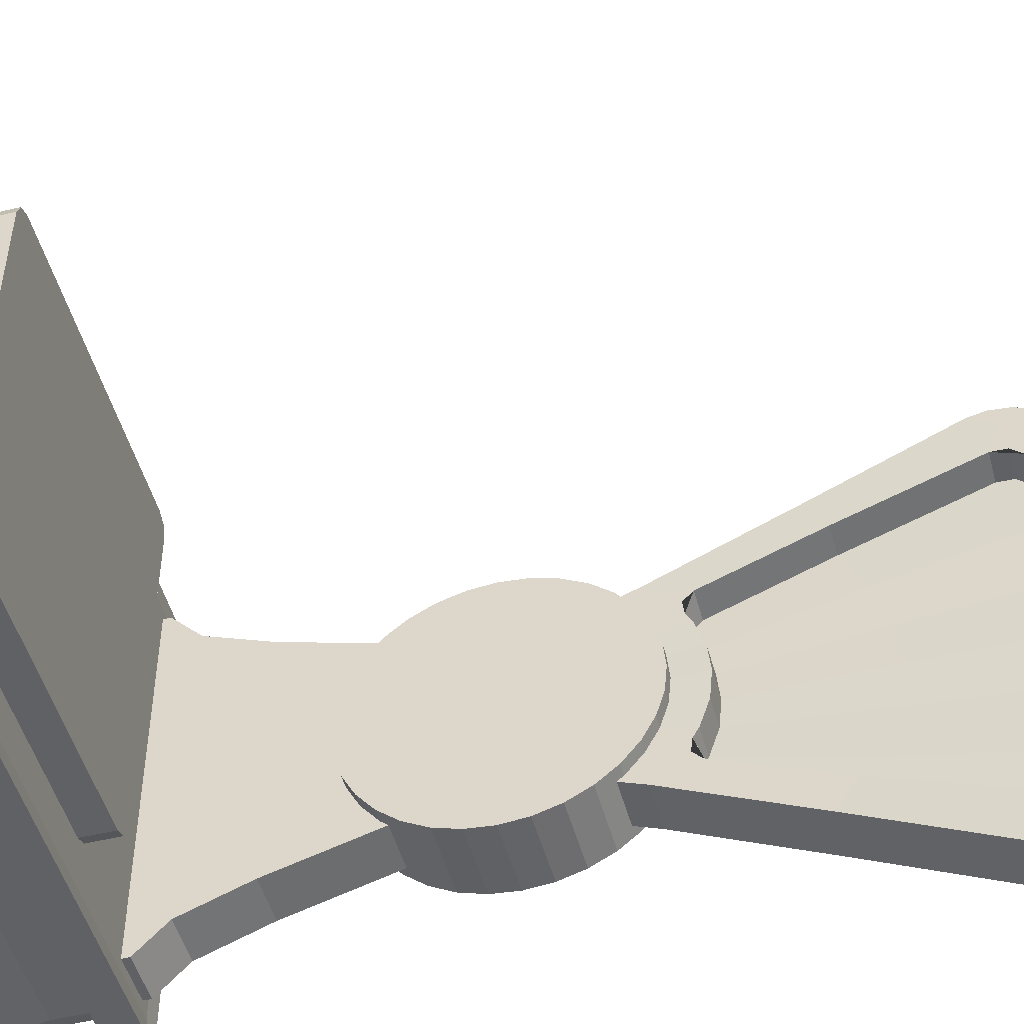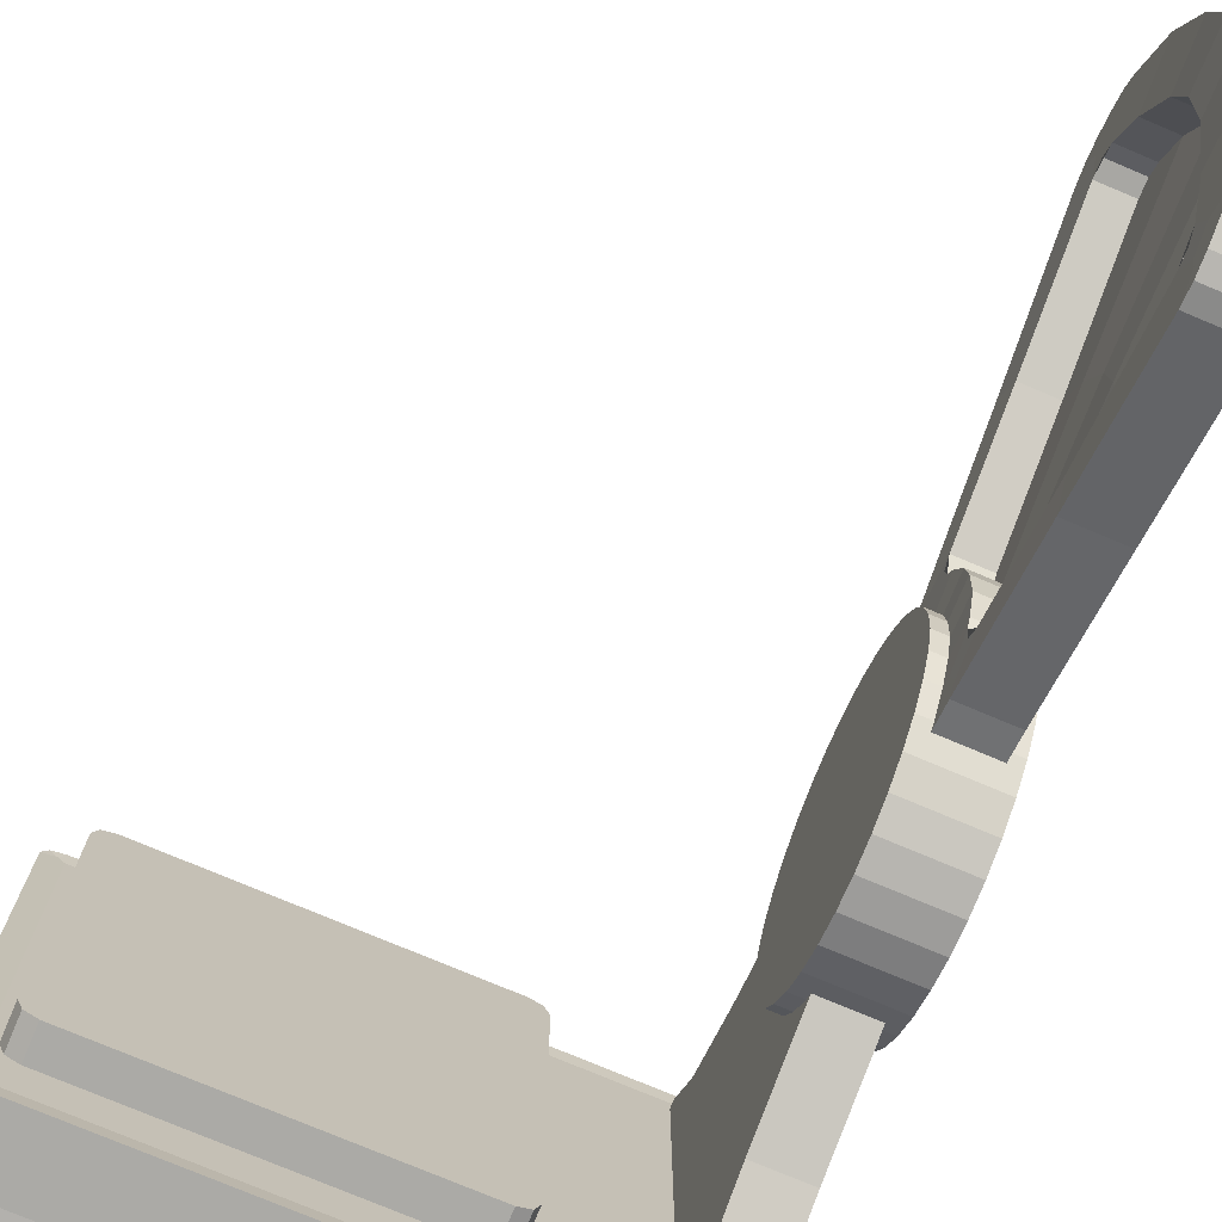
<metadata>
{"format":"obj","ext":"obj","renderer":"f3d","projection":"perspective","resolution":1024,"background":"white","views":[{"elev":-49.4,"azim":105.0,"up":"+Z"},{"elev":-75.7,"azim":157.1,"up":"+Z"}]}
</metadata>
<code>
v -1.38 2.333 -0.4427
v -1.38 2.333 -0.08293
v -1.38 4.753 -0.3254
v -1.386 4.474 -0.3091
v -1.38 2.333 -0.1816
v -1.38 4.644 -0.7349
v -1.38 3.315 -0.8668
v -1.38 2.333 0.4427
v -1.381 2.835 -0.3006
v -1.38 2.631 -0.5567
v -1.384 2.884 -0.1505
v -1.38 2.333 -0.3059
v -1.385 3.419 -0.7074
v -1.63 2.333 -0.4427
v -1.63 2.333 -0.08293
v -1.63 4.753 -0.3254
v -1.38 2.333 0.08293
v -1.63 4.474 -0.2668
v -1.63 2.333 -0.1816
v -1.63 4.644 -0.7349
v -1.63 4.345 -0.6565
v -1.63 3.315 -0.8668
v -1.634 3.614 -0.2017
v -1.63 3.547 -0.4277
v -1.38 4.753 0.3254
v -1.63 2.897 -0.1195
v -1.63 2.831 -0.2835
v -1.63 2.631 -0.5567
v -1.63 2.755 -0.4369
v -1.63 4.19 -0.9895
v -1.63 2.333 -0.3059
v -1.63 3.433 -0.6682
v -1.386 4.474 0.3091
v -1.382 4.359 -0.6629
v -1.38 2.333 0.1816
v -1.54 4.359 -0.6629
v -1.543 3.528 -0.4773
v -1.543 3.614 -0.2298
v -1.551 2.884 -0.1505
v -1.38 4.644 0.7349
v -1.543 4.474 -0.3091
v -1.548 2.835 -0.3006
v -1.552 3.419 -0.7074
v -1.38 4.787 0
v -1.38 2.333 0
v -1.38 3.315 0.8668
v -1.381 2.835 0.3006
v -1.38 2.631 0.5567
v -1.384 2.884 0.1505
v -1.38 2.333 0.3059
v -1.385 3.419 0.7074
v -1.63 2.333 0.4427
v -1.63 2.333 0.08293
v -1.63 4.753 0.3254
v -1.63 4.474 0.2668
v -1.63 2.333 0.1816
v -1.63 4.644 0.7349
v -1.63 4.345 0.6565
v -1.63 3.315 0.8668
v -1.63 4.787 0
v -1.63 2.333 0
v -1.634 3.614 0.2017
v -1.63 3.547 0.4277
v -1.63 2.897 0.1195
v -1.63 2.831 0.2835
v -1.63 2.631 0.5567
v -1.63 2.755 0.4369
v -1.63 4.19 0.9895
v -1.63 2.333 0.3059
v -1.63 3.433 0.6682
v -1.63 3.626 0
v -1.382 4.359 0.6629
v -1.54 4.359 0.6629
v -1.543 3.528 0.4773
v -1.543 3.614 0.2298
v -1.551 2.884 0.1505
v -1.543 4.474 0.3091
v -1.548 2.835 0.3006
v -1.552 3.419 0.7074
v -1.538 3.626 0
v -1.38 4.315 1.172
v -1.38 4.46 1.054
v -1.38 4.328 1.084
v -1.38 4.397 1.125
v -1.38 4.026 1.196
v -1.38 4.212 1.206
v -1.38 4.145 1.142
v -1.38 4.118 1.216
v -1.38 4.315 -1.172
v -1.38 4.46 -1.054
v -1.38 4.328 -1.084
v -1.38 4.397 -1.125
v -1.38 4.026 -1.196
v -1.38 4.212 -1.206
v -1.38 4.145 -1.142
v -1.38 4.118 -1.216
v -1.63 4.46 -1.054
v -1.63 4.315 -1.172
v -1.63 4.328 -1.084
v -1.63 4.397 -1.125
v -1.63 4.212 -1.206
v -1.63 4.026 -1.196
v -1.63 4.145 -1.142
v -1.63 4.118 -1.216
v -1.381 2.848 -0.4747
v -1.381 2.806 -0.3506
v -1.38 2.66 -0.4073
v -1.38 2.683 -0.5062
v -1.381 2.797 -0.4227
v -1.381 4.236 -0.9007
v -1.381 4.096 -0.9552
v -1.38 4.162 -1.085
v -1.38 4.272 -1.046
v -1.381 4.176 -0.9534
v -1.553 2.806 -0.3506
v -1.548 2.848 -0.4747
v -1.552 2.797 -0.4227
v -1.548 4.096 -0.9552
v -1.548 4.236 -0.9007
v -1.548 4.176 -0.9534
v -1.63 4.509 0
v -1.63 2.9 0
v -1.381 4.509 -0
v -1.381 2.9 0
v -1.538 4.509 -0
v -1.548 2.9 0
v -1.63 4.46 1.054
v -1.63 4.315 1.172
v -1.63 4.328 1.084
v -1.63 4.397 1.125
v -1.63 4.212 1.206
v -1.63 4.026 1.196
v -1.63 4.145 1.142
v -1.63 4.118 1.216
v -1.381 2.848 0.4747
v -1.381 2.806 0.3506
v -1.38 2.66 0.4073
v -1.38 2.683 0.5062
v -1.381 2.797 0.4227
v -1.381 4.236 0.9007
v -1.381 4.096 0.9552
v -1.38 4.162 1.085
v -1.38 4.272 1.046
v -1.381 4.176 0.9534
v -1.553 2.806 0.3506
v -1.548 2.848 0.4747
v -1.552 2.797 0.4227
v -1.548 4.096 0.9552
v -1.548 4.236 0.9007
v -1.548 4.176 0.9534
f 48 8 50 137 138
f 105 13 43 116
f 6 90 97 20
f 9 11 2 5
f 135 146 79 51
f 3 4 34 6
f 99 98 101 103 30
f 12 107 106 9 5
f 10 108 107 12 1
f 9 106 115 42
f 93 7 22 102
f 60 16 18 121
f 28 14 31 29
f 103 102 22 32 30
f 27 19 15 26
f 129 68 133 131 128
f 16 20 21 18
f 40 57 127 82
f 21 24 23 18
f 7 13 105 108 10
f 25 40 72 33
f 24 27 26 23
f 22 28 29 32
f 31 19 27 29
f 32 24 21 30
f 20 97 99 30 21
f 29 27 24 32
f 44 3 16 60
f 1 12 31 14
f 93 95 112 111 13 7
f 6 34 110 113 91 90
f 2 45 61 15
f 3 6 20 16
f 50 35 47 136 137
f 5 2 15 19
f 89 91 113 112 95 94
f 7 10 28 22
f 10 1 14 28
f 12 5 19 31
f 66 67 69 52
f 124 11 39 126
f 13 111 118 43
f 11 9 42 39
f 43 118 120 119 36 37
f 37 38 39 42
f 47 78 145 136
f 36 41 38 37
f 60 121 55 54
f 115 117 116 43 37 42
f 110 34 36 119
f 34 4 41 36
f 133 68 70 59 132
f 84 83 82
f 88 87 86
f 54 55 58 57
f 65 64 53 56
f 72 73 77 33
f 127 129 130
f 85 87 88
f 81 83 84
f 148 150 144 141
f 130 129 128
f 59 70 67 66
f 49 76 78 47
f 48 66 52 8
f 35 56 53 17
f 17 53 61 45
f 67 70 63 65
f 8 52 69 50
f 85 46 51 141 142 87
f 145 78 74 79 146 147
f 40 82 83 143 140 72
f 25 54 57 40
f 140 149 73 72
f 124 126 76 49
f 74 78 76 75
f 50 69 56 35
f 73 74 75 77
f 63 62 64 65
f 79 74 73 149 150 148
f 44 60 54 25
f 58 55 62 63
f 46 48 138 135 51
f 57 58 68 129 127
f 69 67 65 56
f 70 68 58 63
f 46 59 66 48
f 81 86 87 142 143 83
f 51 79 148 141
f 81 84 130 128
f 134 133 132
f 135 139 147 146
f 88 86 131 134
f 150 149 140 144
f 81 128 131 86
f 85 88 134 132
f 131 133 134
f 140 143 142 141 144
f 135 138 137 136 139
f 139 136 145 147
f 77 75 80 125
f 84 82 127 130
f 89 92 91
f 92 90 91
f 93 96 95
f 96 94 95
f 97 100 99
f 100 98 99
f 101 104 103
f 104 102 103
f 105 109 106 107 108
f 110 114 111 112 113
f 89 98 100 92
f 92 100 97 90
f 93 102 104 96
f 96 104 101 94
f 105 116 117 109
f 109 117 115 106
f 118 111 114 120
f 120 114 110 119
f 89 94 101 98
f 41 125 80 38
f 38 80 126 39
f 85 132 59 46
f 4 123 125 41
f 23 26 122 71
f 18 23 71 121
f 26 15 61 122
f 47 35 17 49
f 11 124 45 2
f 3 44 123 4
f 75 76 126 80
f 33 77 125 123
f 62 71 122 64
f 55 121 71 62
f 64 122 61 53
f 49 17 45 124
f 25 33 123 44
v -1.686 0.5605 -1
v -1.686 0.5605 1
v 0.8885 0.5605 -1
v 0.8885 0.5605 1
v -0.3987 0.5605 1
v -0.3987 0.5605 -1
v -0.3987 0.203 -1
v -0.3987 0.203 1
v -0.3987 0.4056 1
v -0.3987 0.4056 -1
v -0.3987 0.5662 1.074
v -0.3987 0.5662 -1.074
v -0.3987 0.3998 1.074
v -0.3987 0.3998 -1.074
v -0.3987 -0.07195 1.01
v -0.3987 -0.07195 -1.01
v -0.3987 -0.02603 -1.01
v -0.3987 -0.02603 1.01
v 0.8885 0.203 -0.927
v 0.7946 0.203 -1
v 0.861 0.203 -0.9786
v 0.7946 0.203 1
v 0.8885 0.203 0.927
v 0.861 0.203 0.9786
v -1.592 0.203 -1
v -1.686 0.203 -0.927
v -1.658 0.203 -0.9786
v -1.686 0.203 0.927
v -1.592 0.203 1
v -1.658 0.203 0.9786
v 0.8885 0.4056 0.9265
v 0.7939 0.4056 1
v 0.8608 0.4056 0.9785
v 0.7939 0.4056 -1
v 0.8885 0.4056 -0.9265
v 0.8608 0.4056 -0.9785
v -1.591 0.4056 1
v -1.686 0.4056 0.9265
v -1.658 0.4056 0.9785
v 0.8885 0.5662 1.074
v 0.9835 0.5662 1
v 0.9201 0.5624 1.025
v 0.9557 0.5662 1.052
v 0.9835 0.5662 -1
v 0.8885 0.5662 -1.074
v 0.9201 0.5624 -1.025
v 0.9557 0.5662 -1.052
v -1.686 0.4056 -0.9265
v -1.591 0.4056 -1
v -1.658 0.4056 -0.9785
v -1.781 0.5662 1
v -1.686 0.5662 1.074
v -1.718 0.5624 1.025
v -1.753 0.5662 1.052
v -1.686 0.5662 -1.074
v -1.781 0.5662 -1
v -1.718 0.5624 -1.025
v -1.753 0.5662 -1.052
v -1.781 0.3998 0.9999
v -1.686 0.3998 1.074
v -1.753 0.3998 1.052
v 0.9835 0.3998 0.9999
v 0.8883 0.3998 1.074
v 0.9556 0.3998 1.052
v 0.9835 0.3998 -0.9999
v 0.8883 0.3998 -1.074
v 0.9556 0.3998 -1.052
v 0.8217 -0.02581 -1.02
v 0.9153 -0.02579 -0.9481
v 0.8879 -0.02579 -0.9993
v 0.8219 -0.07217 -1.02
v 0.9153 -0.07219 -0.9482
v 0.8879 -0.07219 -0.9993
v -1.686 0.3998 -1.074
v -1.781 0.3998 -0.9999
v -1.753 0.3998 -1.052
v 0.9153 -0.07219 0.9482
v 0.8219 -0.07217 1.02
v 0.8879 -0.07219 0.9993
v 0.9153 -0.02579 0.9481
v 0.8217 -0.02581 1.02
v 0.8879 -0.0258 0.9993
v -1.713 -0.02579 -0.9481
v -1.619 -0.02581 -1.02
v -1.685 -0.02579 -0.9993
v -1.713 -0.07219 -0.9482
v -1.619 -0.07217 -1.02
v -1.685 -0.07219 -0.9993
v -1.619 -0.07217 1.02
v -1.713 -0.07219 0.9482
v -1.685 -0.07219 0.9993
v -1.619 -0.02581 1.02
v -1.713 -0.02579 0.9481
v -1.685 -0.0258 0.9993
f 231 168 165 228
f 242 239 165 168
f 157 167 234 175
f 155 161 190 192 154
f 169 173 230 219
f 176 233 243 178
f 153 196 195 162 156
f 155 152 203 202 161
f 182 213 163 159
f 206 225 209 201
f 202 210 163 161
f 162 195 216 164
f 165 166 221 223 222 227 229 228
f 219 230 227 222
f 182 159 158 172
f 167 218 221 166
f 152 151 207 206 201 203
f 187 159 163 210
f 187 179 158 159
f 154 153 156 155
f 160 164 216 184
f 160 157 175 199
f 165 239 241 240 236 238 237 166
f 154 192 191 194 196 153
f 198 176 178 188
f 233 236 240 243
f 172 158 168 231
f 185 181 173 169
f 167 166 237 234
f 151 156 162 205 207
f 157 170 218 167
f 194 191 212 215
f 179 242 168 158
f 185 215 212 181
f 198 188 209 225
f 160 199 224 164
f 162 164 224 205
f 152 155 156 151
f 190 161 163 213
f 190 193 192
f 193 191 192
f 194 197 196
f 197 195 196
f 201 204 203
f 204 202 203
f 205 208 207
f 208 206 207
f 185 169 171 186
f 186 171 170 184
f 199 175 177 200
f 200 177 176 198
f 173 181 183 174
f 174 183 182 172
f 179 187 189 180
f 180 189 188 178
f 194 215 217 197
f 197 217 216 195
f 210 202 204 211
f 211 204 201 209
f 219 222 223 220
f 220 223 221 218
f 227 230 232 229
f 229 232 231 228
f 205 224 226 208
f 208 226 225 206
f 213 182 183 214
f 214 183 181 212
f 169 219 220 171
f 171 220 218 170
f 198 225 226 200
f 200 226 224 199
f 230 173 174 232
f 232 174 172 231
f 184 216 217 186
f 186 217 215 185
f 209 188 189 211
f 211 189 187 210
f 234 237 238 235
f 235 238 236 233
f 239 242 244 241
f 241 244 243 240
f 242 179 180 244
f 244 180 178 243
f 175 234 235 177
f 177 235 233 176
f 212 191 193 214
f 214 193 190 213
f 160 184 170 157
v -1.689 1.37 -0
v -1.315 1.37 0
v -1.689 1.383 0.1334
v -1.315 1.383 0.1334
v -1.689 1.422 0.2616
v -1.315 1.422 0.2616
v -1.689 1.485 0.3798
v -1.315 1.485 0.3798
v -1.689 1.57 0.4834
v -1.315 1.57 0.4834
v -1.689 1.673 0.5685
v -1.315 1.673 0.5685
v -1.689 1.791 0.6316
v -1.315 1.791 0.6316
v -1.689 1.919 0.6705
v -1.315 1.919 0.6705
v -1.689 2.052 0.6837
v -1.315 2.052 0.6837
v -1.689 2.185 0.6705
v -1.315 2.185 0.6705
v -1.689 2.313 0.6316
v -1.315 2.313 0.6316
v -1.689 2.431 0.5685
v -1.315 2.431 0.5685
v -1.689 2.535 0.4834
v -1.315 2.535 0.4834
v -1.689 2.619 0.3798
v -1.315 2.619 0.3798
v -1.689 2.682 0.2616
v -1.315 2.682 0.2616
v -1.689 2.721 0.1334
v -1.315 2.721 0.1334
v -1.689 2.734 -0
v -1.315 2.734 -0
v -1.689 2.721 -0.1334
v -1.315 2.721 -0.1334
v -1.689 2.682 -0.2616
v -1.315 2.682 -0.2616
v -1.689 2.619 -0.3798
v -1.315 2.619 -0.3798
v -1.689 2.535 -0.4834
v -1.315 2.535 -0.4834
v -1.689 2.431 -0.5685
v -1.315 2.431 -0.5685
v -1.689 2.313 -0.6316
v -1.315 2.313 -0.6316
v -1.689 2.185 -0.6705
v -1.315 2.185 -0.6705
v -1.689 2.052 -0.6837
v -1.315 2.052 -0.6837
v -1.689 1.919 -0.6705
v -1.315 1.919 -0.6705
v -1.689 1.791 -0.6316
v -1.315 1.791 -0.6316
v -1.689 1.673 -0.5685
v -1.315 1.673 -0.5685
v -1.689 1.57 -0.4834
v -1.315 1.57 -0.4834
v -1.689 1.485 -0.3798
v -1.315 1.485 -0.3798
v -1.689 1.422 -0.2616
v -1.315 1.422 -0.2616
v -1.689 1.383 -0.1334
v -1.315 1.383 -0.1334
f 245 246 248 247
f 247 248 250 249
f 249 250 252 251
f 251 252 254 253
f 253 254 256 255
f 255 256 258 257
f 257 258 260 259
f 259 260 262 261
f 261 262 264 263
f 263 264 266 265
f 265 266 268 267
f 267 268 270 269
f 269 270 272 271
f 271 272 274 273
f 273 274 276 275
f 275 276 278 277
f 277 278 280 279
f 279 280 282 281
f 281 282 284 283
f 283 284 286 285
f 285 286 288 287
f 287 288 290 289
f 289 290 292 291
f 291 292 294 293
f 293 294 296 295
f 295 296 298 297
f 297 298 300 299
f 299 300 302 301
f 301 302 304 303
f 303 304 306 305
f 248 246 308 306 304 302 300 298 296 294 292 290 288 286 284 282 280 278 276 274 272 270 268 266 264 262 260 258 256 254 252 250
f 305 306 308 307
f 307 308 246 245
f 245 247 249 251 253 255 257 259 261 263 265 267 269 271 273 275 277 279 281 283 285 287 289 291 293 295 297 299 301 303 305 307
v -0.7612 0.6091 0.9031
v -0.8458 0.6091 0.8128
v -0.821 0.6091 0.8767
v -0.8458 0.7639 0.8128
v -0.7612 0.7639 0.9031
v -0.821 0.7639 0.8767
v -0.8458 0.6091 -0.8128
v -0.7612 0.6091 -0.9031
v -0.821 0.6091 -0.8767
v -0.7612 0.7639 -0.9031
v -0.8458 0.7639 -0.8128
v -0.821 0.7639 -0.8767
v 0.8458 0.6091 0.8128
v 0.7612 0.6091 0.9031
v 0.821 0.6091 0.8767
v 0.7612 0.7639 0.9031
v 0.8458 0.7639 0.8128
v 0.821 0.7639 0.8767
v 0.7612 0.6091 -0.9031
v 0.8458 0.6091 -0.8128
v 0.821 0.6091 -0.8767
v 0.8458 0.7639 -0.8128
v 0.7612 0.7639 -0.9031
v 0.821 0.7639 -0.8767
f 322 324 313 309
f 328 330 325 321
f 330 332 331 318 320 319 312 314 313 324 326 325
f 310 312 319 315
f 316 318 331 327
f 309 313 314 311
f 311 314 312 310
f 318 316 317 320
f 320 317 315 319
f 330 328 329 332
f 332 329 327 331
f 324 322 323 326
f 326 323 321 325
f 315 317 316 327 329 328 321 323 322 309 311 310
v -1.382 1.785 0.4577
v -1.382 0.5981 -0
v -1.63 1.785 0.26
v -1.382 0.5981 0.95
v -1.382 0.5981 0.247
v -1.382 2.543 -0
v -1.382 0.5981 -0.95
v -1.382 0.5981 -0.247
v -1.382 0.5981 -0.5602
v -1.382 0.5981 0.5602
v -1.382 1.786 0.1135
v -1.382 1.785 -0.26
v -1.63 0.5981 -0
v -1.382 2.54 0.07449
v -1.382 2.537 0.1767
v -1.382 2.538 0.347
v -1.382 2.538 0.2723
v -1.382 0.5981 0.7458
v -1.63 2.543 -0
v -1.382 2.54 -0.07449
v -1.382 2.537 -0.1767
v -1.382 2.538 -0.347
v -1.382 2.538 -0.2723
v -1.382 0.5981 -0.7458
v -1.63 0.5981 -0.95
v -1.63 0.5981 -0.247
v -1.63 0.5981 -0.5602
v -1.63 2.54 -0.07449
v -1.63 2.537 -0.1767
v -1.63 2.538 -0.347
v -1.63 2.538 -0.2723
v -1.63 0.5981 -0.7458
v -1.63 0.5981 0.95
v -1.63 0.5981 0.247
v -1.63 0.5981 0.5602
v -1.63 2.54 0.07449
v -1.506 2.538 -0.347
v -1.506 0.5981 -0.95
v -1.506 2.543 -0
v -1.506 2.54 -0.07449
v -1.506 2.537 -0.1767
v -1.506 2.538 -0.2723
v -1.63 2.537 0.1767
v -1.63 2.538 0.347
v -1.63 2.538 0.2723
v -1.63 0.5981 0.7458
v -1.63 1.785 -0.3593
v -1.506 2.538 0.347
v -1.506 0.5981 0.95
v -1.63 1.786 -0.1135
v -1.506 2.54 0.07449
v -1.506 2.537 0.1767
v -1.506 2.538 0.2723
v -1.382 1.785 0.3593
v -1.63 1.785 0.4577
v -1.63 1.788 -0
v -1.382 1.788 -0
v -1.382 1.785 -0.4577
v -1.63 1.785 -0.4577
v -1.63 1.785 -0.26
v -1.63 1.785 0.3593
v -1.382 1.785 -0.3593
v -1.382 1.786 -0.1135
v -1.506 1.785 -0.4577
v -1.63 1.786 0.1135
v -1.382 1.785 0.26
v -1.506 1.785 0.4577
v -1.63 1.084 -0.1693
v -1.63 1.083 -0.5211
v -1.63 1.083 -0.6638
v -1.382 1.083 -0.6638
v -1.382 1.083 -0.3856
v -1.382 1.084 0.1693
v -1.382 1.084 -0
v -1.63 1.083 0.3856
v -1.382 1.083 0.5211
v -1.63 1.084 -0
v -1.63 1.083 -0.3856
v -1.63 1.083 0.5211
v -1.382 1.083 -0.5211
v -1.382 1.084 -0.1693
v -1.63 1.083 0.6638
v -1.63 1.084 0.1693
v -1.382 1.083 0.3856
v -1.382 1.083 0.6638
v -1.506 1.083 -0.6638
v -1.506 1.083 0.6638
v -1.63 0.7494 -0.2047
v -1.63 0.7492 -0.6235
v -1.382 0.7491 -0.4652
v -1.382 0.7494 0.2047
v -1.63 0.7491 0.4652
v -1.382 0.7492 0.6235
v -1.63 0.7491 -0.4652
v -1.63 0.7492 0.6235
v -1.382 0.7492 -0.6235
v -1.382 0.7494 -0.2047
v -1.63 0.7494 0.2047
v -1.382 0.7491 0.4652
v -1.63 0.7491 -0.7942
v -1.382 0.7491 -0.7942
v -1.382 0.7498 -0
v -1.63 0.7498 -0
v -1.63 0.7491 0.7942
v -1.382 0.7491 0.7942
v -1.506 0.7491 -0.7942
v -1.506 0.7491 0.7942
v -1.382 0.5551 -0
v -1.382 0.5551 -0.247
v -1.63 0.5551 -0.247
v -1.63 0.5551 -0.5602
v -1.506 0.5551 -0
v -1.63 0.5551 -0
v -1.63 0.5551 -0.7458
v -1.63 0.5551 -0.95
v -1.382 0.5551 0.5602
v -1.382 0.5551 0.7458
v -1.63 0.5551 0.7458
v -1.63 0.5551 0.95
v -1.506 0.5551 0.5602
v -1.506 0.5551 0.247
v -1.63 0.5551 0.5602
v -1.506 0.5551 0.95
v -1.506 0.5551 -0.247
v -1.506 0.5551 -0.5602
v -1.506 0.5551 -0.7458
v -1.382 0.5551 -0.5602
v -1.382 0.5551 -0.7458
v -1.506 0.5551 -0.95
v -1.506 0.5551 0.7458
v -1.382 0.5551 -0.95
v -1.382 0.5551 0.247
v -1.382 0.5551 0.95
v -1.63 0.5551 0.247
f 422 429 340 341
f 367 366 466 454
f 432 357 364 421
f 356 341 459 460
f 438 370 357 432
f 437 336 350 425
f 431 342 337 423
f 436 427 378 365
f 424 430 366 367
f 340 334 440 441
f 378 367 454 450
f 386 398 347 349
f 393 377 375 335
f 426 359 358 420
f 370 339 463 461
f 429 434 334 340
f 423 337 334 434
f 439 436 365 381
f 366 345 445 466
f 336 381 455 465
f 364 357 447 446
f 379 392 361 363
f 341 340 441 459
f 420 358 345 435
f 342 350 449 448
f 394 355 353 344
f 345 358 442 445
f 337 342 448 464
f 357 370 461 447
f 433 428 356 339
f 334 337 464 440
f 350 336 465 449
f 438 433 339 370
f 339 356 460 463
f 430 435 345 366
f 439 381 336 437
f 371 338 352 372
f 372 352 353 373
f 373 353 355 374
f 374 355 354 369
f 363 374 369 362
f 361 373 374 363
f 360 372 373 361
f 351 371 372 360
f 371 383 346 338
f 384 385 349 347
f 377 376 380 385
f 375 377 385 384
f 368 375 384 383
f 351 368 383 371
f 385 380 348 349
f 383 384 347 346
f 380 399 333 348
f 368 351 388 397
f 369 354 390 396
f 354 355 394 390
f 412 394 344 404
f 360 382 388 351
f 401 410 392 379
f 380 376 387 399
f 346 343 389 338
f 352 338 389 395
f 361 392 382 360
f 411 393 335 407
f 408 416 398 386
f 375 368 397 335
f 376 377 393 387
f 347 398 343 346
f 348 333 386 349
f 369 396 391 362
f 362 391 379 363
f 353 352 395 344
f 425 431 416 408
f 427 411 407 424
f 421 426 410 401
f 428 412 404 422
f 399 419 417 333
f 397 388 409 415
f 396 390 403 418
f 390 394 412 403
f 382 400 409 388
f 399 387 414 419
f 343 405 406 389
f 395 389 406 413
f 392 410 400 382
f 335 397 415 407
f 387 393 411 414
f 398 416 405 343
f 333 417 408 386
f 396 418 402 391
f 391 402 401 379
f 344 395 413 404
f 356 428 422 341
f 364 359 426 421
f 378 427 424 367
f 350 342 431 425
f 419 439 437 417
f 415 409 435 430
f 418 403 433 438
f 403 412 428 433
f 400 420 435 409
f 419 414 436 439
f 405 423 434 406
f 413 406 434 429
f 410 426 420 400
f 407 415 430 424
f 414 411 427 436
f 416 431 423 405
f 417 437 425 408
f 418 438 432 402
f 402 432 421 401
f 404 413 429 422
f 457 456 442 443
f 455 451 450 462
f 453 466 445 444
f 452 453 464 448
f 462 450 454 452
f 456 444 445 442
f 461 458 446 447
f 458 457 443 446
f 456 441 440 444
f 452 454 466 453
f 458 460 459 457
f 461 463 460 458
f 457 459 441 456
f 453 444 440 464
f 462 452 448 449
f 455 462 449 465
f 359 364 446 443
f 365 378 450 451
f 381 365 451 455
f 358 359 443 442

</code>
